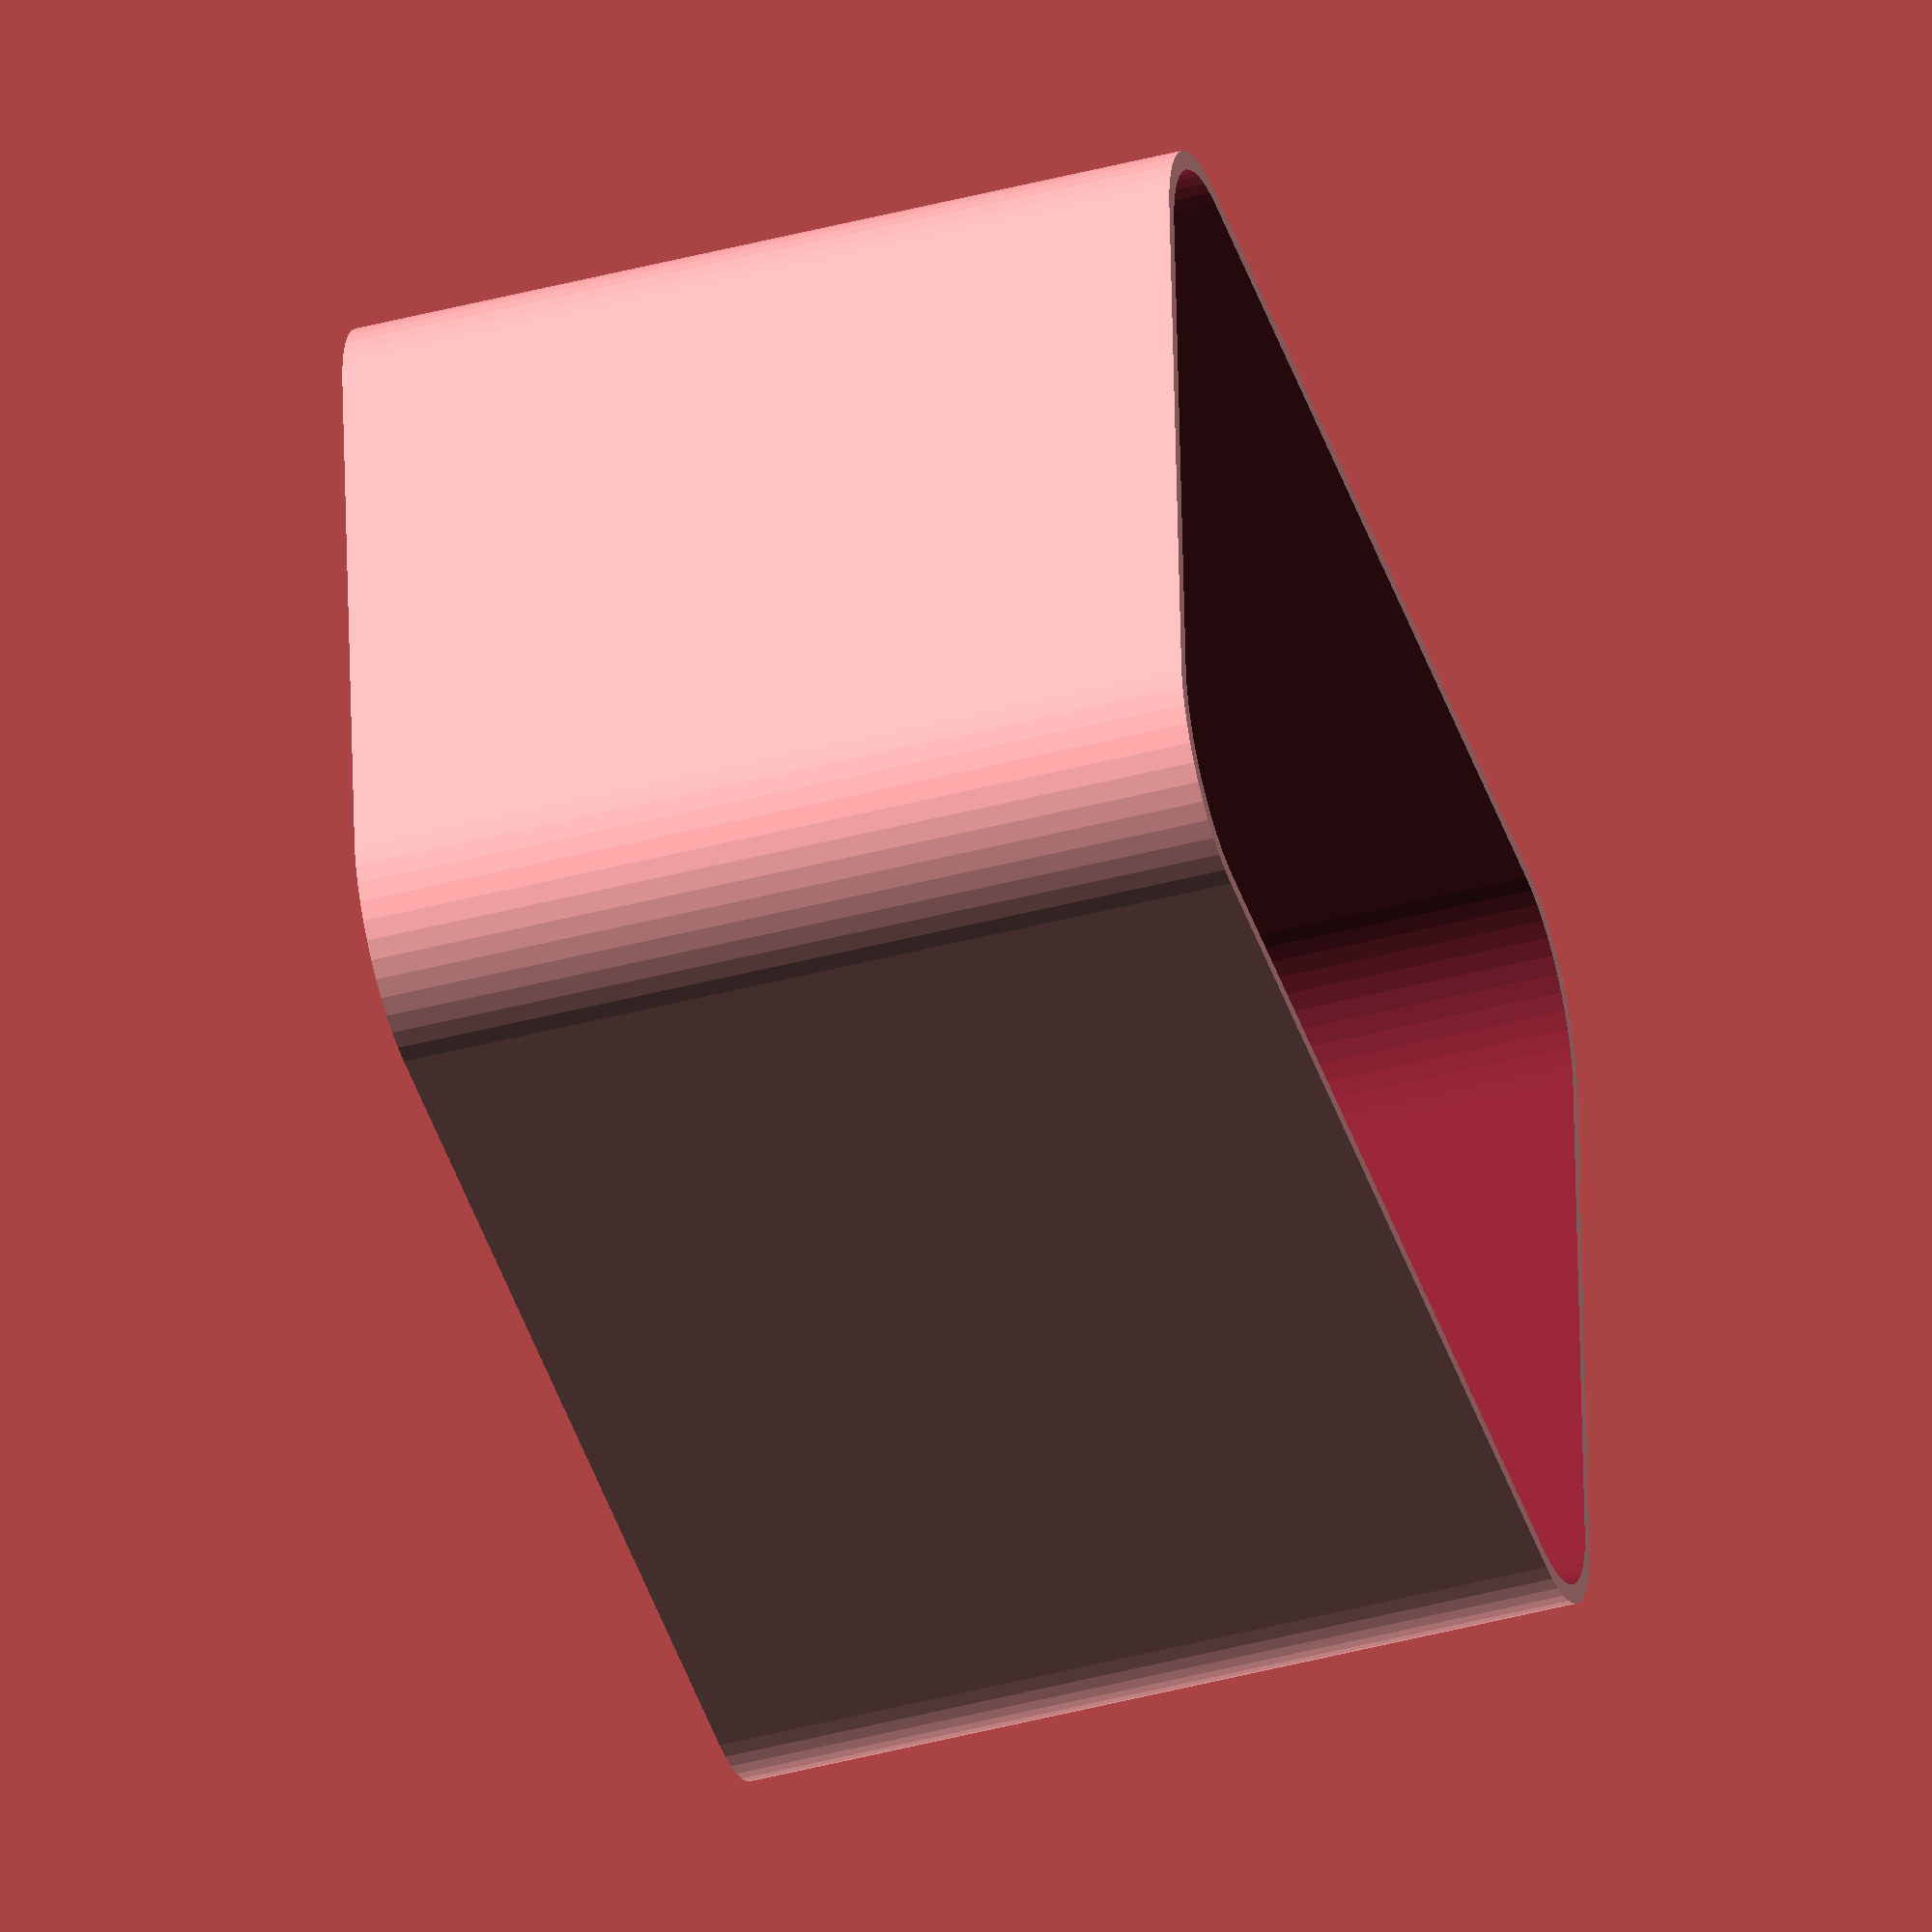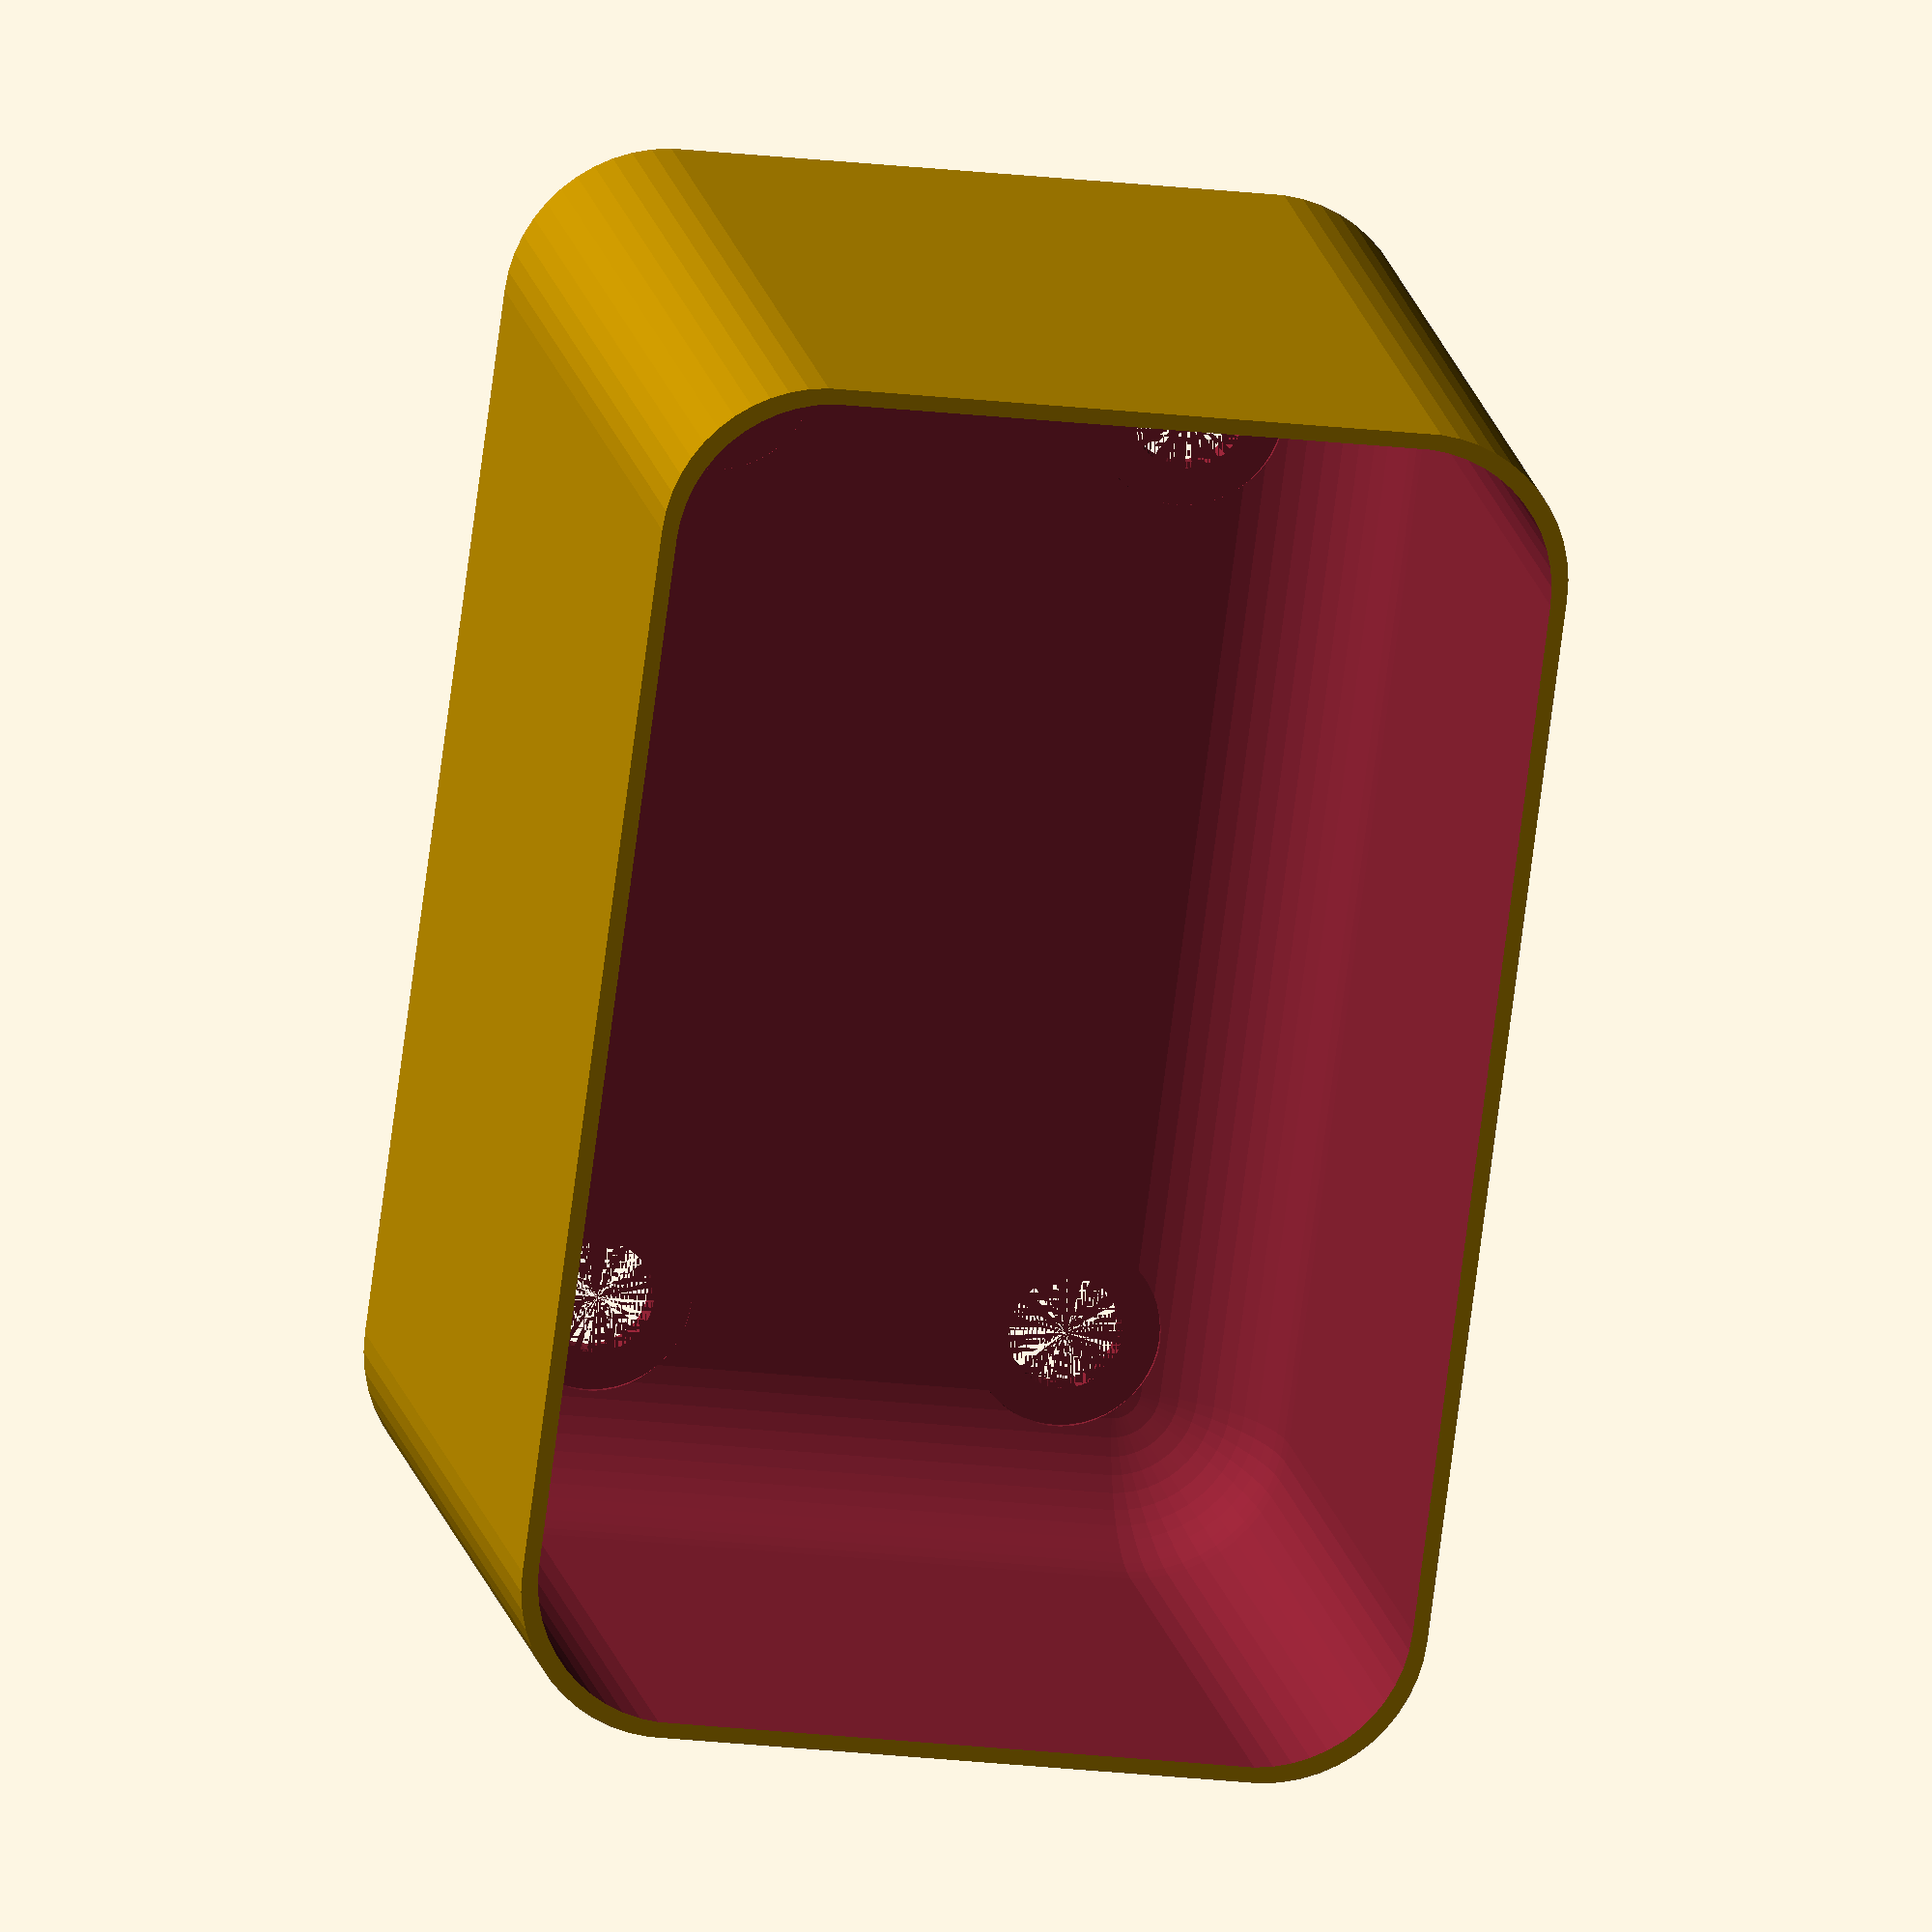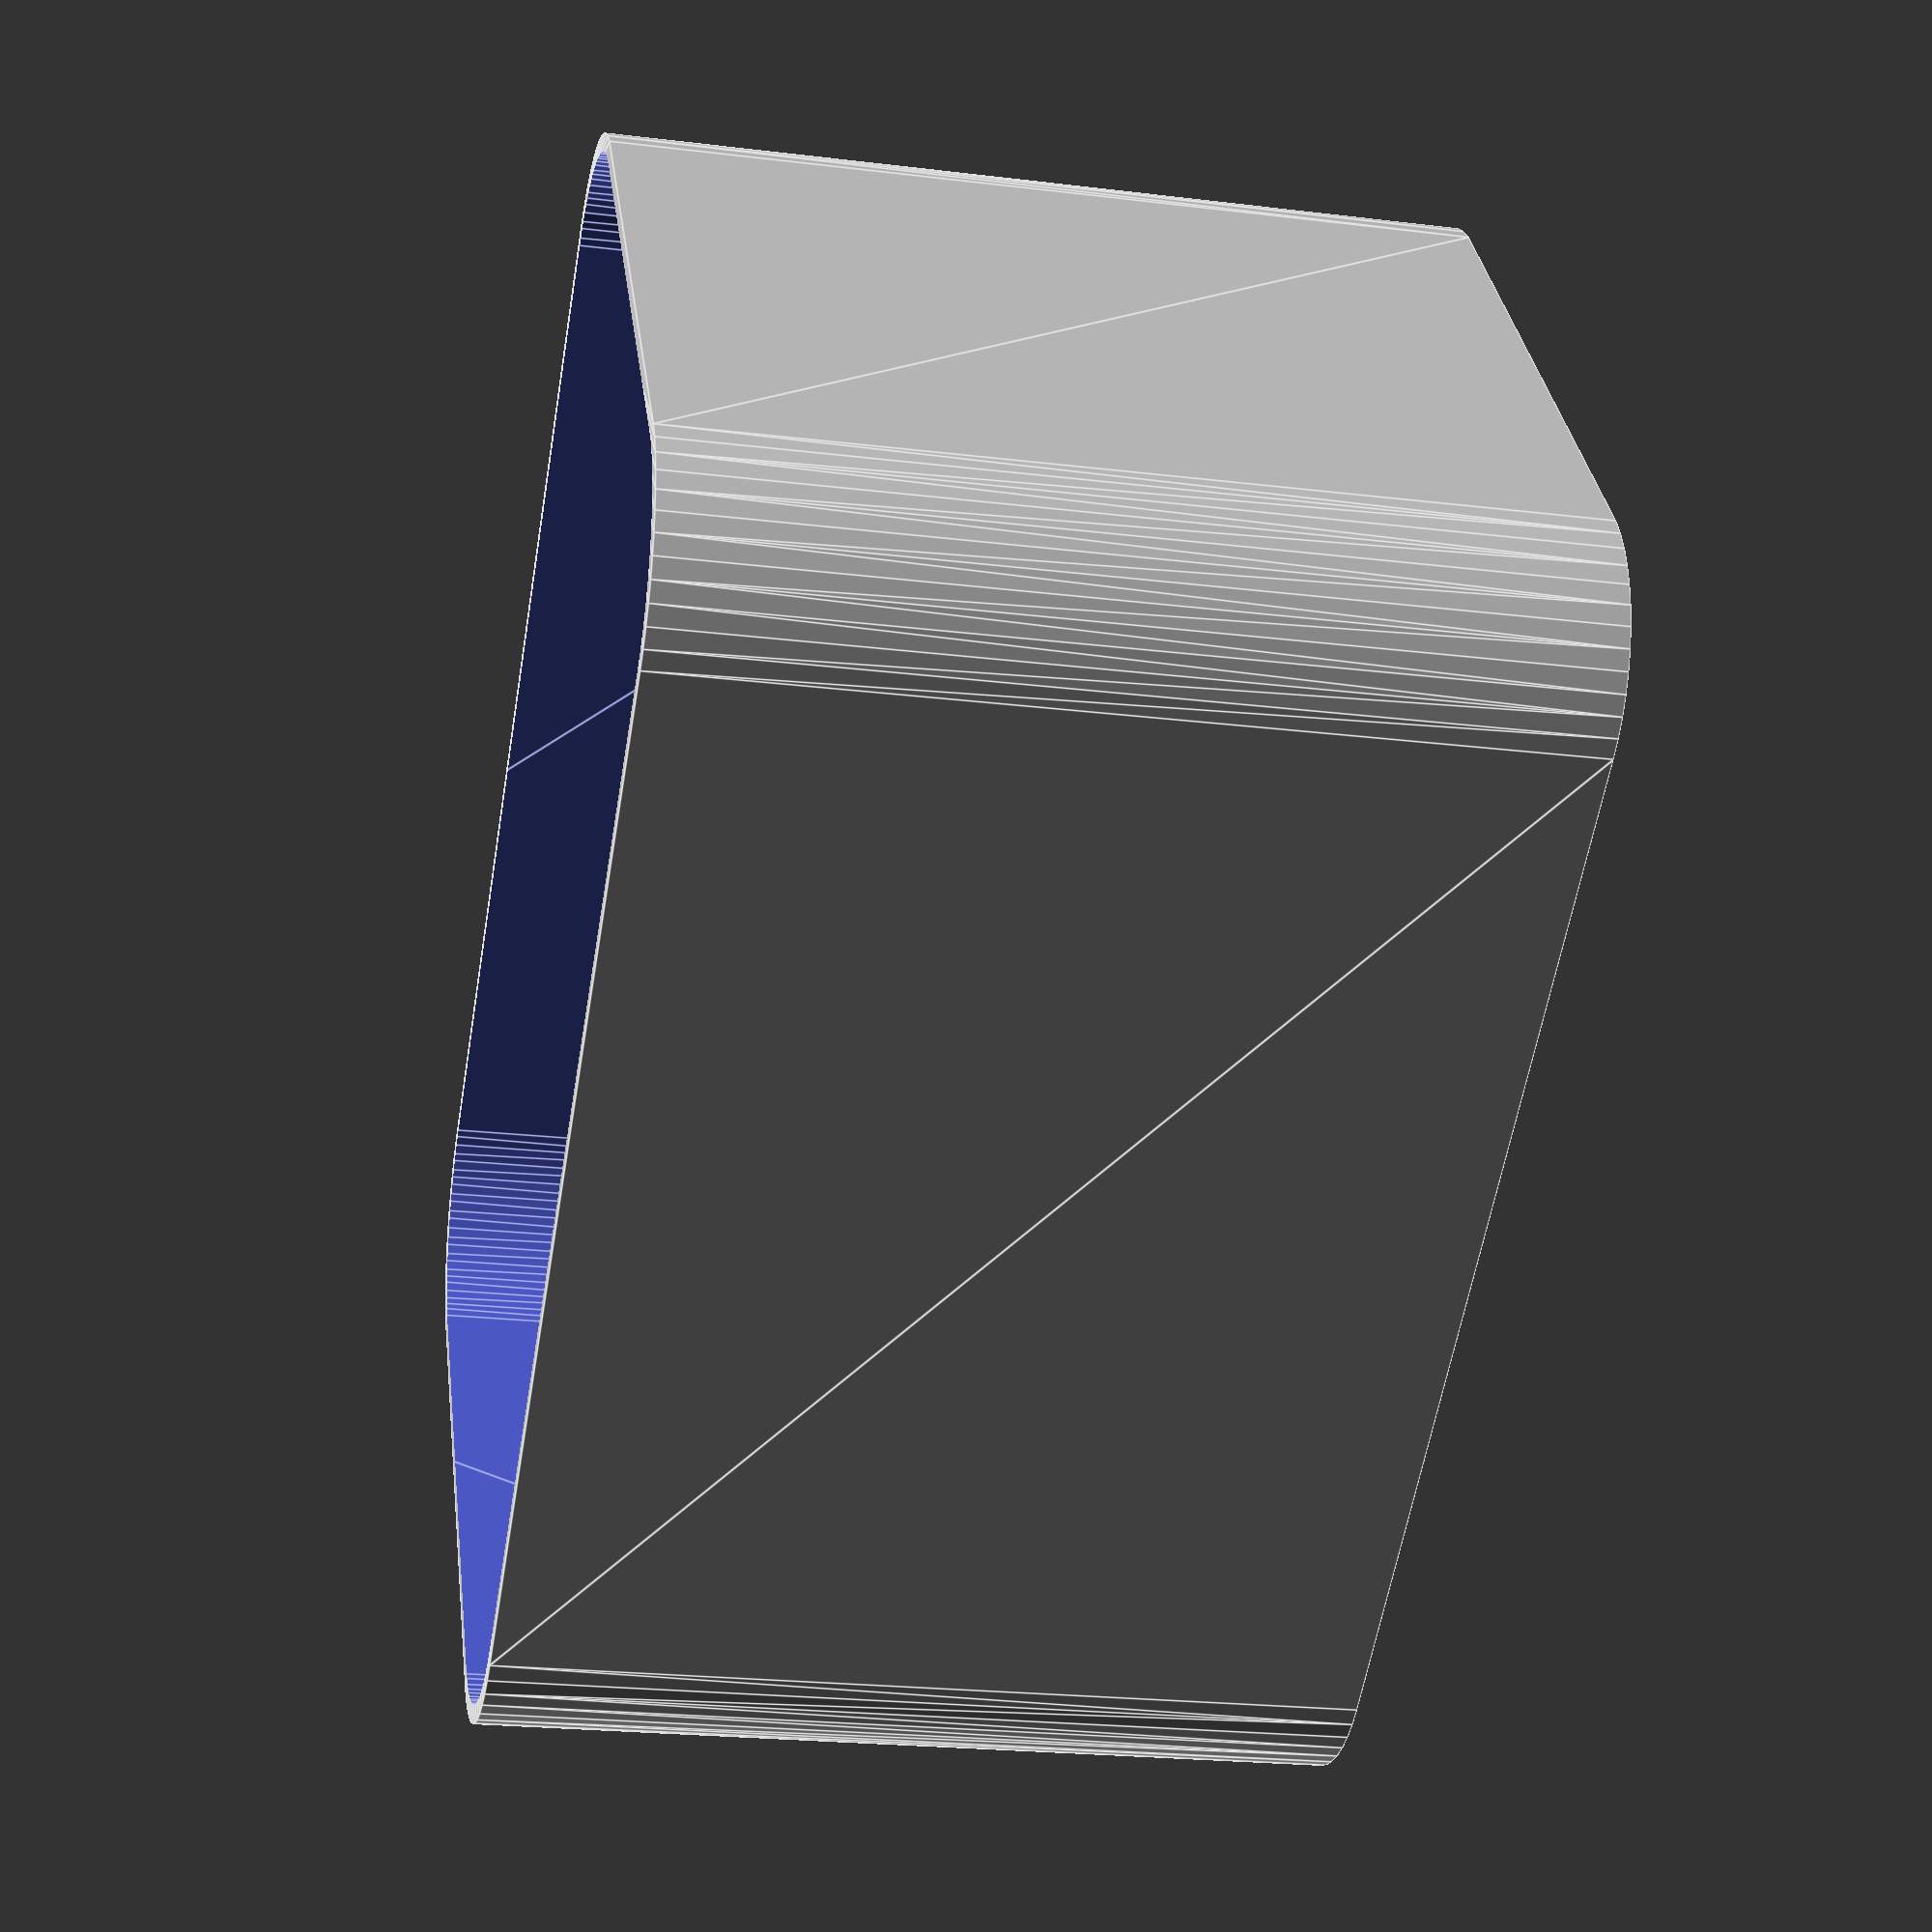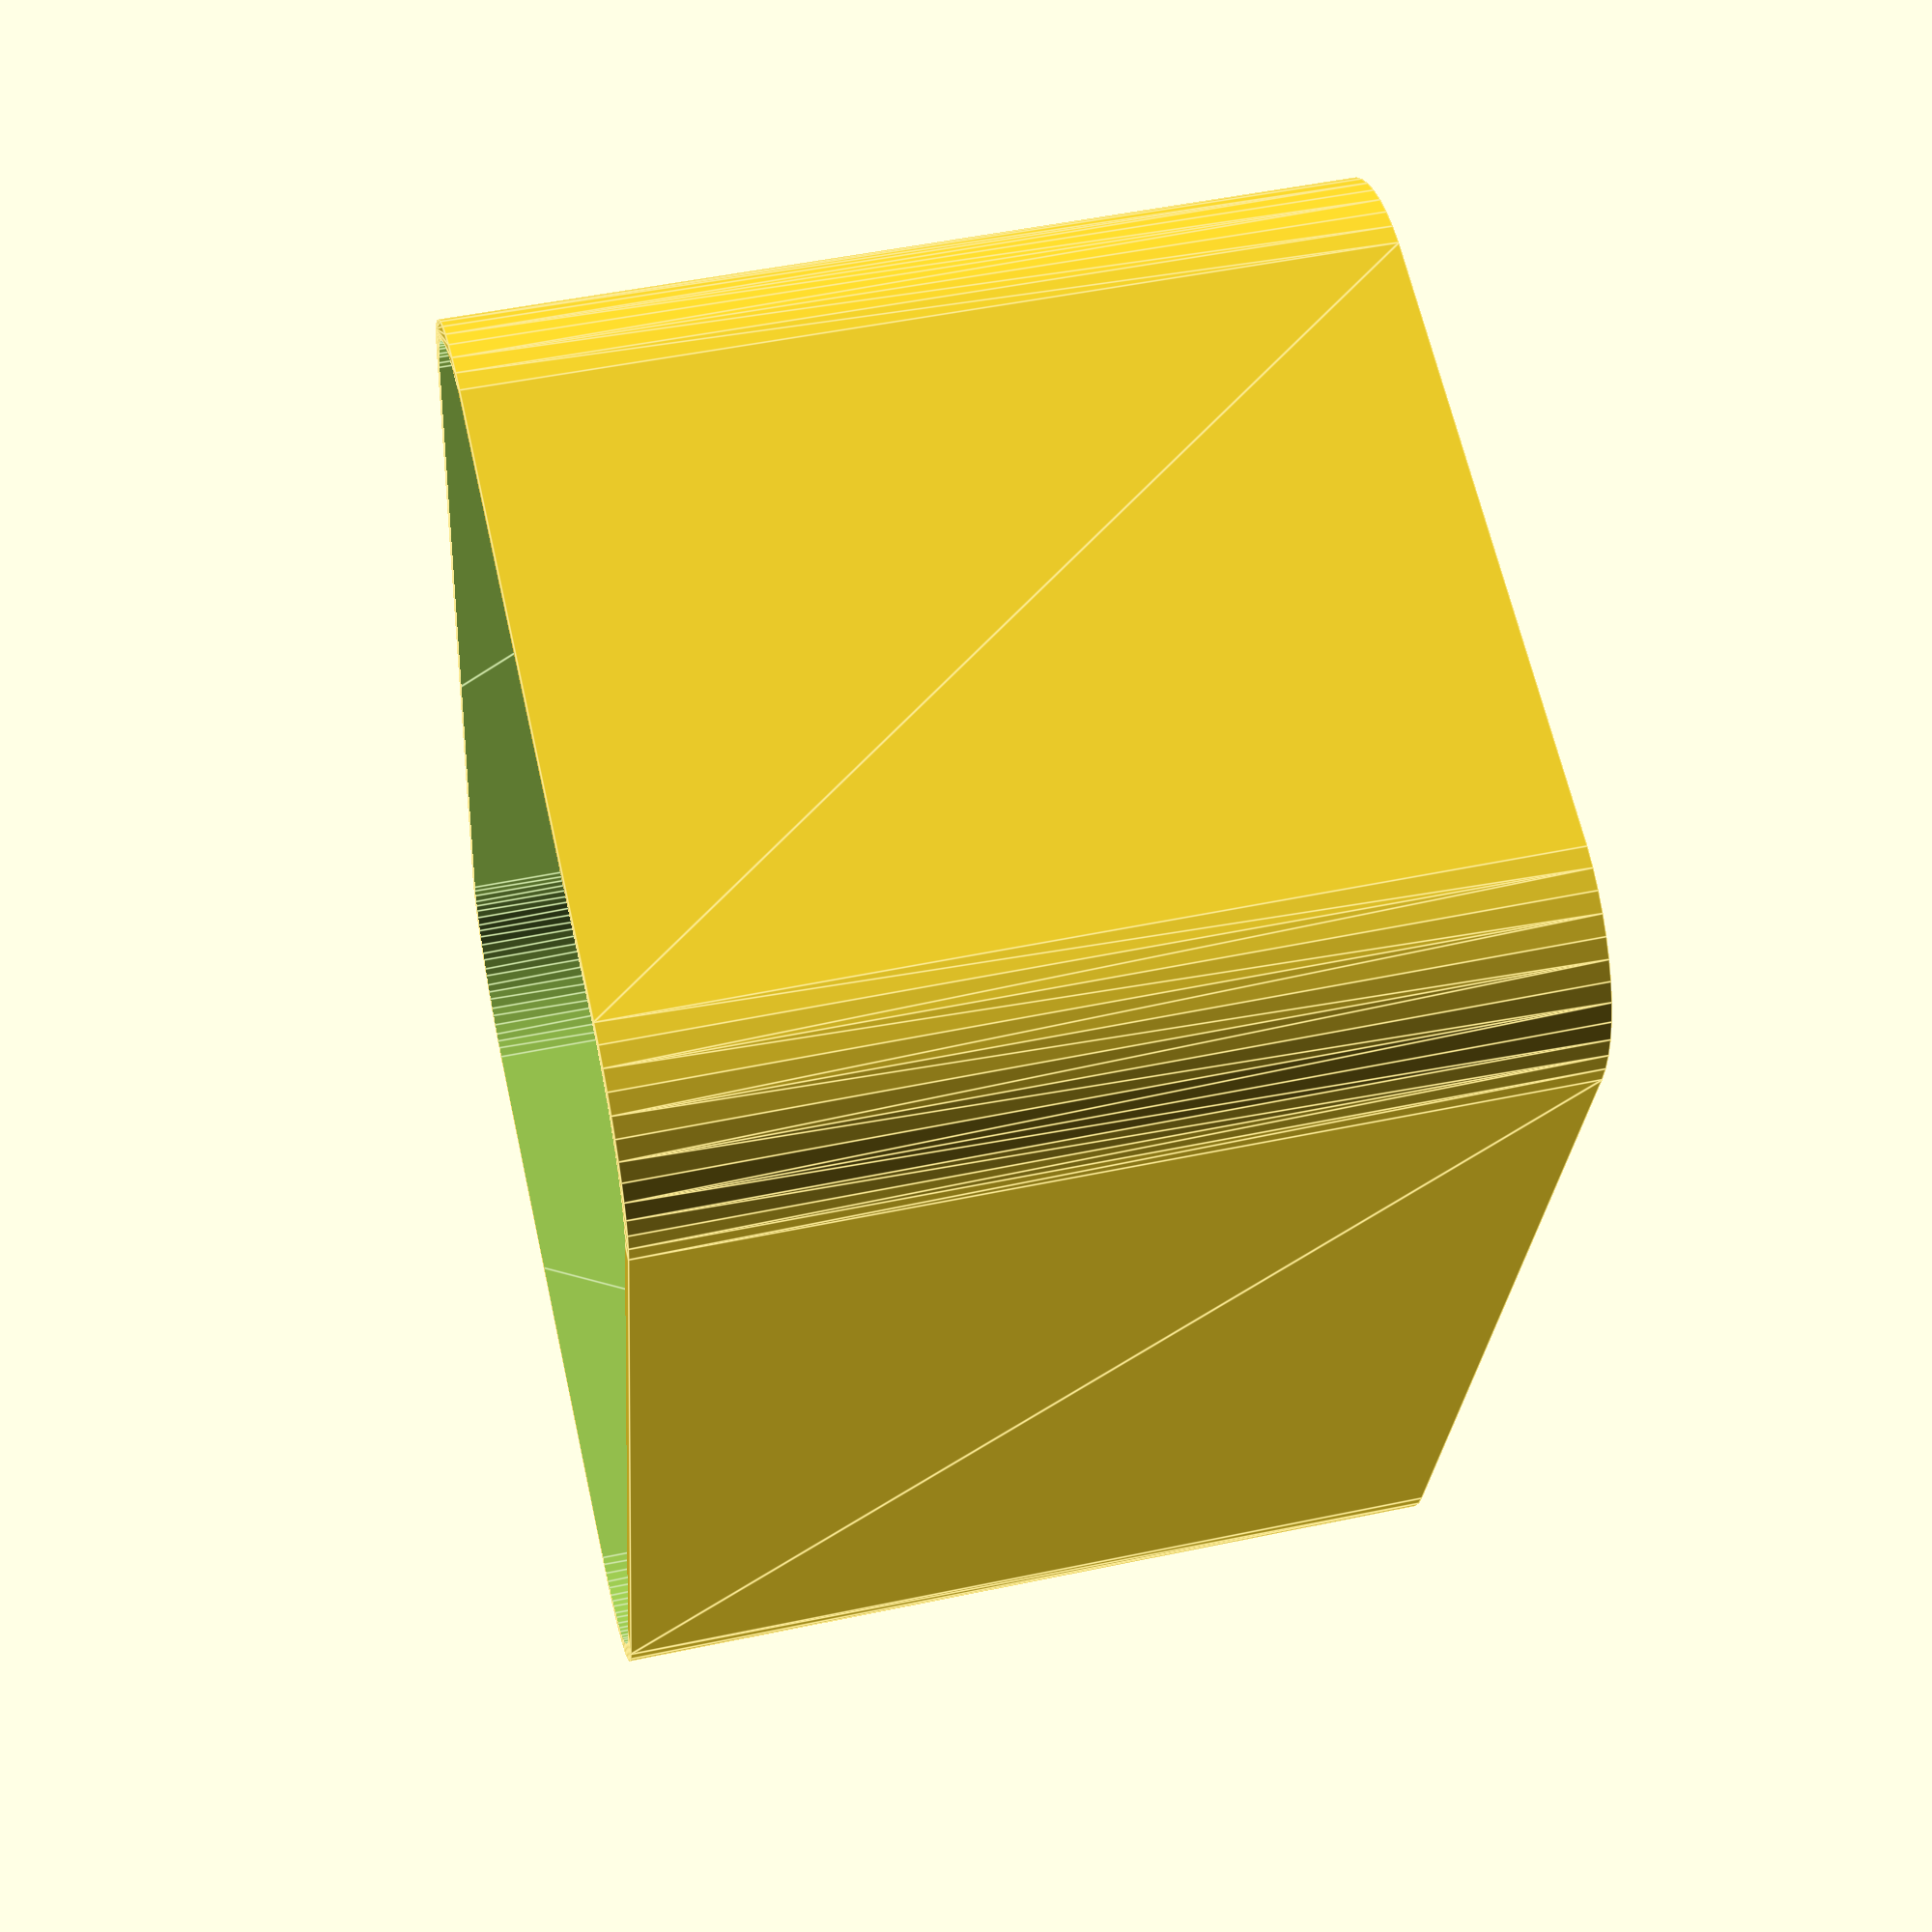
<openscad>
$fn = 50;


difference() {
	union() {
		translate(v = [0, 0, 0]) {
			rotate(a = [0, 0, 0]) {
				hull() {
					translate(v = [-9.5000000000, 17.0000000000, 0]) {
						rotate(a = [0, 0, 0]) {
							translate(v = [0, 0, 0]) {
								rotate(a = [0, 0, 0]) {
									cylinder(h = 27, r = 5);
								}
							}
						}
					}
					translate(v = [9.5000000000, 17.0000000000, 0]) {
						rotate(a = [0, 0, 0]) {
							translate(v = [0, 0, 0]) {
								rotate(a = [0, 0, 0]) {
									cylinder(h = 27, r = 5);
								}
							}
						}
					}
					translate(v = [-9.5000000000, -17.0000000000, 0]) {
						rotate(a = [0, 0, 0]) {
							translate(v = [0, 0, 0]) {
								rotate(a = [0, 0, 0]) {
									cylinder(h = 27, r = 5);
								}
							}
						}
					}
					translate(v = [9.5000000000, -17.0000000000, 0]) {
						rotate(a = [0, 0, 0]) {
							translate(v = [0, 0, 0]) {
								rotate(a = [0, 0, 0]) {
									cylinder(h = 27, r = 5);
								}
							}
						}
					}
				}
			}
		}
	}
	union() {
		translate(v = [0, 0, 1]) {
			rotate(a = [0, 0, 0]) {
				hull() {
					union() {
						translate(v = [-9.2500000000, 16.7500000000, 4.7500000000]) {
							rotate(a = [0, 0, 0]) {
								translate(v = [0, 0, 0]) {
									rotate(a = [0, 0, 0]) {
										cylinder(h = 37.5000000000, r = 4.7500000000);
									}
								}
							}
						}
						translate(v = [-9.2500000000, 16.7500000000, 4.7500000000]) {
							rotate(a = [0, 0, 0]) {
								sphere(r = 4.7500000000);
							}
						}
						translate(v = [-9.2500000000, 16.7500000000, 42.2500000000]) {
							rotate(a = [0, 0, 0]) {
								sphere(r = 4.7500000000);
							}
						}
					}
					union() {
						translate(v = [9.2500000000, 16.7500000000, 4.7500000000]) {
							rotate(a = [0, 0, 0]) {
								translate(v = [0, 0, 0]) {
									rotate(a = [0, 0, 0]) {
										cylinder(h = 37.5000000000, r = 4.7500000000);
									}
								}
							}
						}
						translate(v = [9.2500000000, 16.7500000000, 4.7500000000]) {
							rotate(a = [0, 0, 0]) {
								sphere(r = 4.7500000000);
							}
						}
						translate(v = [9.2500000000, 16.7500000000, 42.2500000000]) {
							rotate(a = [0, 0, 0]) {
								sphere(r = 4.7500000000);
							}
						}
					}
					union() {
						translate(v = [-9.2500000000, -16.7500000000, 4.7500000000]) {
							rotate(a = [0, 0, 0]) {
								translate(v = [0, 0, 0]) {
									rotate(a = [0, 0, 0]) {
										cylinder(h = 37.5000000000, r = 4.7500000000);
									}
								}
							}
						}
						translate(v = [-9.2500000000, -16.7500000000, 4.7500000000]) {
							rotate(a = [0, 0, 0]) {
								sphere(r = 4.7500000000);
							}
						}
						translate(v = [-9.2500000000, -16.7500000000, 42.2500000000]) {
							rotate(a = [0, 0, 0]) {
								sphere(r = 4.7500000000);
							}
						}
					}
					union() {
						translate(v = [9.2500000000, -16.7500000000, 4.7500000000]) {
							rotate(a = [0, 0, 0]) {
								translate(v = [0, 0, 0]) {
									rotate(a = [0, 0, 0]) {
										cylinder(h = 37.5000000000, r = 4.7500000000);
									}
								}
							}
						}
						translate(v = [9.2500000000, -16.7500000000, 4.7500000000]) {
							rotate(a = [0, 0, 0]) {
								sphere(r = 4.7500000000);
							}
						}
						translate(v = [9.2500000000, -16.7500000000, 42.2500000000]) {
							rotate(a = [0, 0, 0]) {
								sphere(r = 4.7500000000);
							}
						}
					}
				}
			}
		}
		translate(v = [-7.5000000000, -15.0000000000, 1]) {
			rotate(a = [0, 0, 0]) {
				cylinder(h = 3.2000000000, r = 3.0000000000);
			}
		}
		translate(v = [-7.5000000000, -15.0000000000, -9]) {
			rotate(a = [0, 0, 0]) {
				cylinder(h = 10, r = 1.8000000000);
			}
		}
		translate(v = [7.5000000000, -15.0000000000, 1]) {
			rotate(a = [0, 0, 0]) {
				cylinder(h = 3.2000000000, r = 3.0000000000);
			}
		}
		translate(v = [7.5000000000, -15.0000000000, -9]) {
			rotate(a = [0, 0, 0]) {
				cylinder(h = 10, r = 1.8000000000);
			}
		}
		translate(v = [-7.5000000000, 15.0000000000, 1]) {
			rotate(a = [0, 0, 0]) {
				cylinder(h = 3.2000000000, r = 3.0000000000);
			}
		}
		translate(v = [-7.5000000000, 15.0000000000, -9]) {
			rotate(a = [0, 0, 0]) {
				cylinder(h = 10, r = 1.8000000000);
			}
		}
		translate(v = [7.5000000000, 15.0000000000, 1]) {
			rotate(a = [0, 0, 0]) {
				cylinder(h = 3.2000000000, r = 3.0000000000);
			}
		}
		translate(v = [7.5000000000, 15.0000000000, -9]) {
			rotate(a = [0, 0, 0]) {
				cylinder(h = 10, r = 1.8000000000);
			}
		}
	}
}
</openscad>
<views>
elev=225.1 azim=266.1 roll=253.1 proj=o view=solid
elev=163.6 azim=7.5 roll=190.5 proj=o view=solid
elev=22.4 azim=233.9 roll=78.1 proj=p view=edges
elev=130.7 azim=15.3 roll=103.2 proj=p view=edges
</views>
